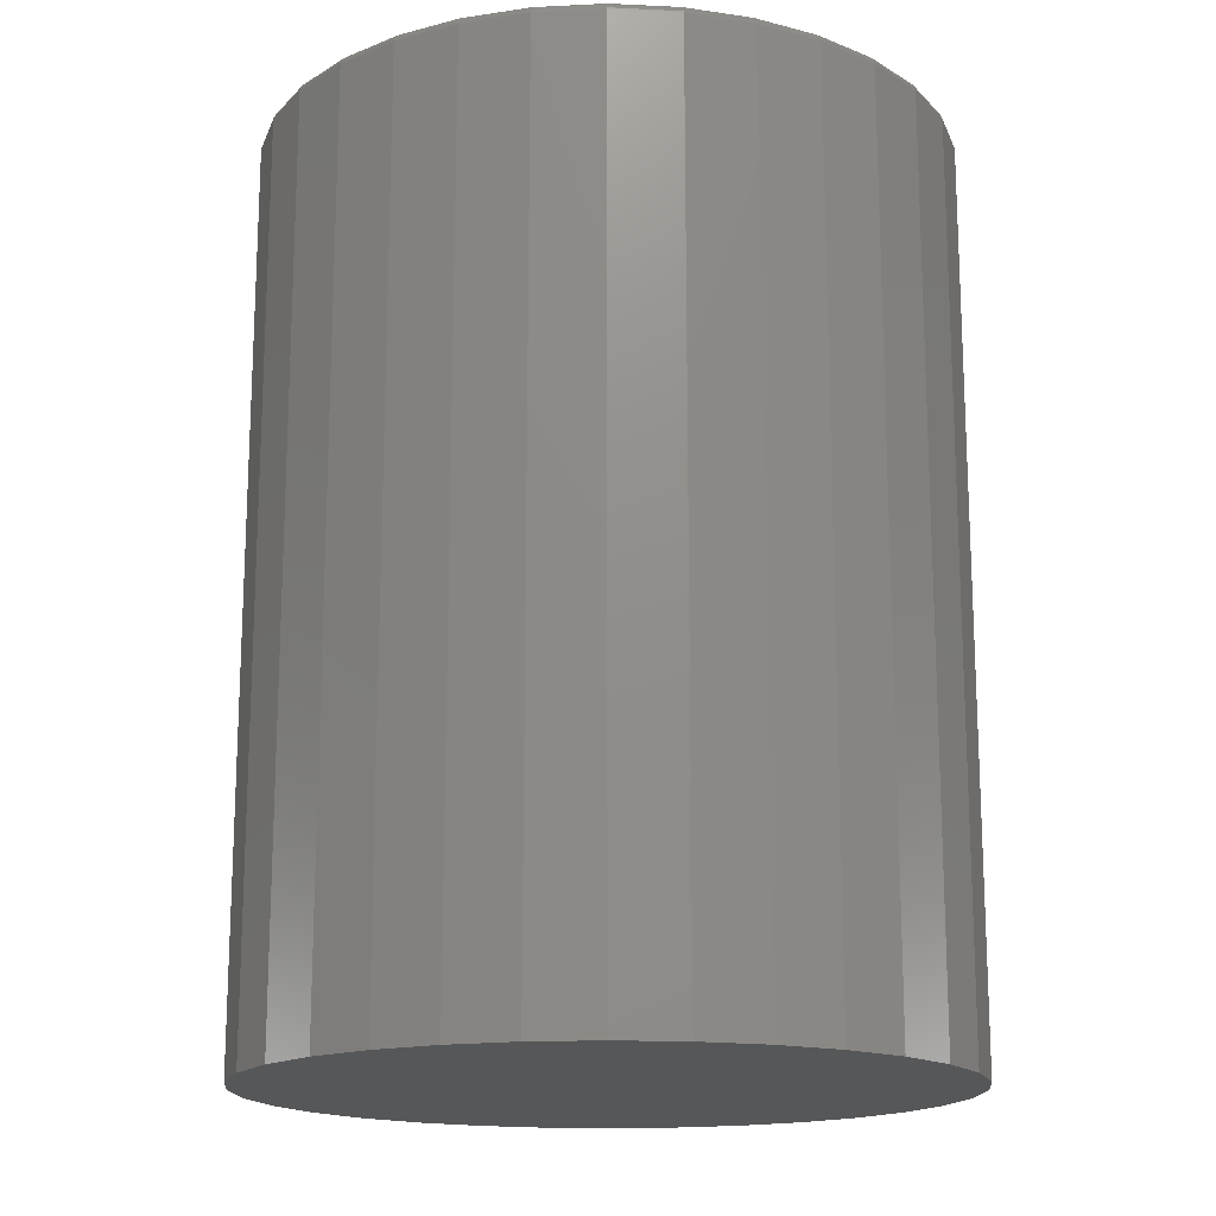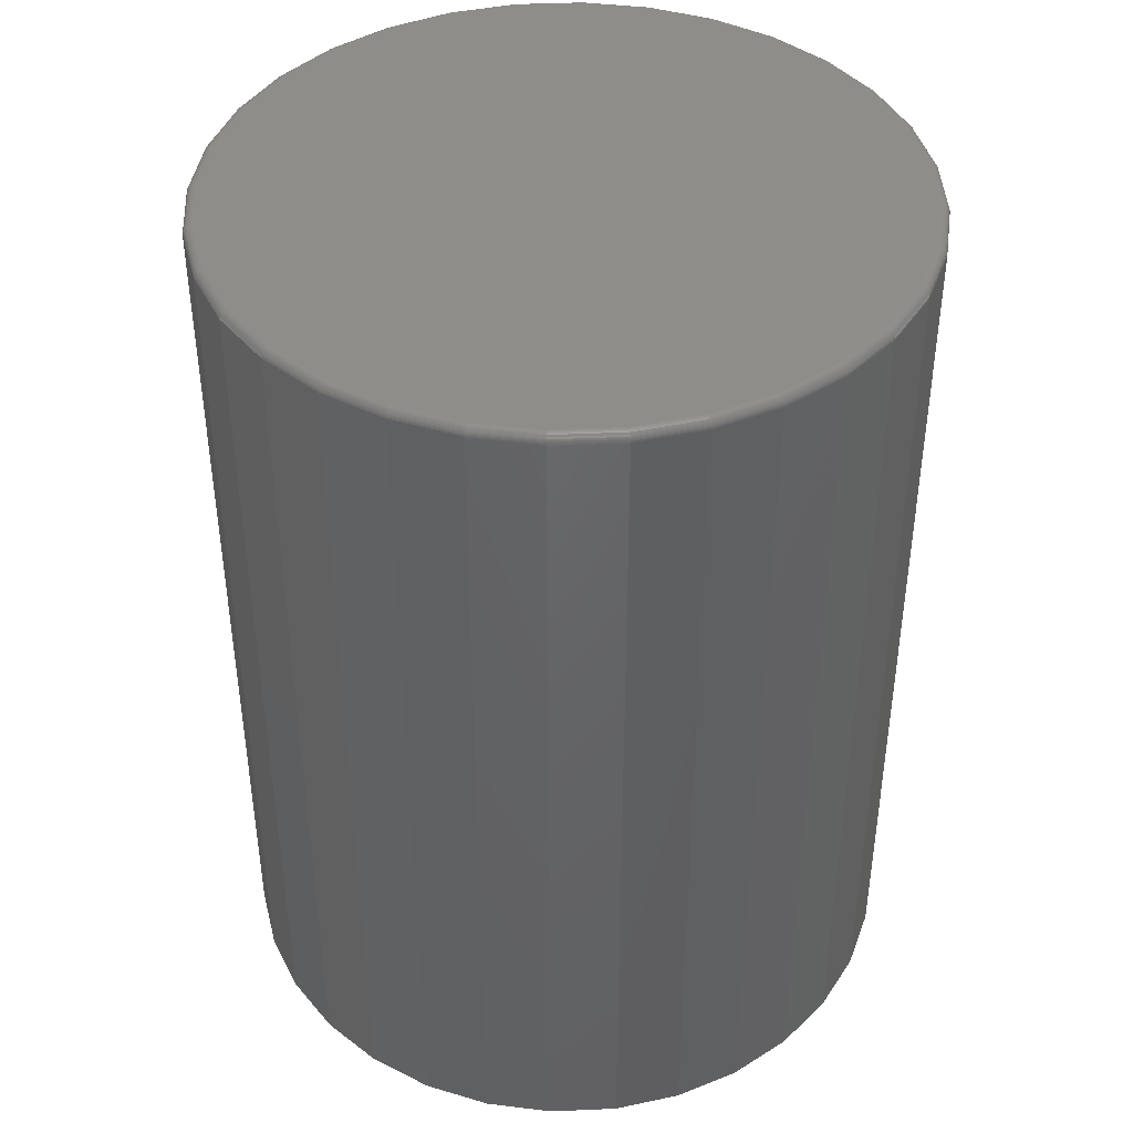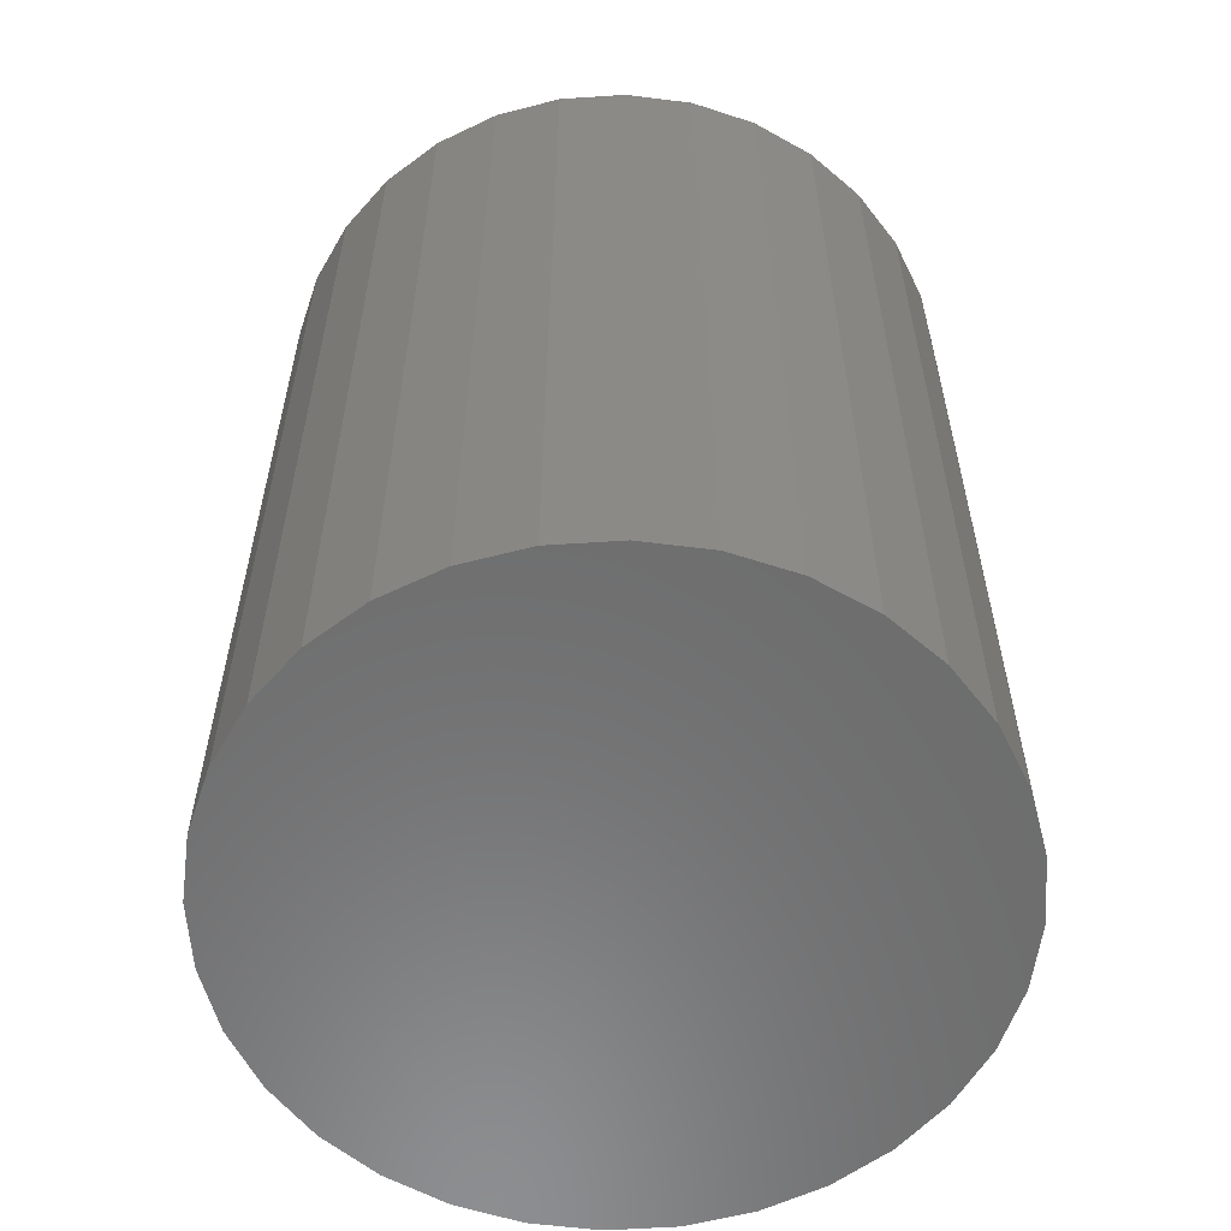
<metadata>
{"format":"stl","ext":"stl","renderer":"f3d","projection":"perspective","resolution":1024,"background":"white","views":[{"elev":-16.5,"azim":-112.4,"up":"+Y"},{"elev":42.4,"azim":103.9,"up":"+Y"},{"elev":-58.4,"azim":155.7,"up":"+Y"}]}
</metadata>
<code>
# stl→obj: 320 verts, 636 faces
v 0.002961 0.75 0.2764
v 0.05688 0.75 0.2711
v -0.05096 0.75 0.2711
v 0.002961 0.75 -0.2764
v -0.05096 0.75 -0.2711
v 0.05688 0.75 -0.2711
v -0.1028 0.75 -0.2554
v 0.1087 0.75 -0.2554
v -0.1506 0.75 -0.2298
v 0.1565 0.75 -0.2298
v -0.1925 0.75 -0.1954
v 0.1984 0.75 -0.1954
v -0.2269 0.75 -0.1536
v 0.2328 0.75 -0.1536
v -0.2524 0.75 -0.1058
v 0.2583 0.75 -0.1058
v -0.2681 0.75 -0.05392
v 0.274 0.75 -0.05392
v -0.2734 0.75 -1.09e-16
v 0.2794 0.75 -1.217e-16
v -0.2681 0.75 0.05392
v 0.274 0.75 0.05392
v -0.2524 0.75 0.1058
v 0.2583 0.75 0.1058
v -0.2269 0.75 0.1536
v 0.2328 0.75 0.1536
v -0.1925 0.75 0.1954
v 0.1984 0.75 0.1954
v -0.1506 0.75 0.2298
v 0.1565 0.75 0.2298
v -0.1028 0.75 0.2554
v 0.1087 0.75 0.2554
v 0.2872 0.7422 -3.568e-16
v 0.2872 1.578e-17 -3.481e-17
v 0.2817 0.7422 -0.05545
v 0.2817 1.547e-17 -0.05545
v 0.2655 0.7422 -0.1088
v 0.2655 1.458e-17 -0.1088
v 0.2393 0.7422 -0.1579
v 0.2393 1.312e-17 -0.1579
v 0.2039 0.7422 -0.201
v 0.2039 1.116e-17 -0.201
v 0.1609 0.7422 -0.2363
v 0.1609 8.765e-18 -0.2363
v 0.1117 0.7422 -0.2626
v 0.1117 6.038e-18 -0.2626
v 0.05841 0.7422 -0.2787
v 0.05841 3.078e-18 -0.2787
v 0.002961 0.7422 -0.2842
v 0.002961 -3.864e-33 -0.2842
v -0.05249 0.7422 -0.2787
v -0.05249 -3.078e-18 -0.2787
v -0.1058 0.7422 -0.2626
v -0.1058 -6.038e-18 -0.2626
v -0.1549 0.7422 -0.2363
v -0.1549 -8.765e-18 -0.2363
v -0.198 0.7422 -0.201
v -0.198 -1.116e-17 -0.201
v -0.2334 0.7422 -0.1579
v -0.2334 -1.312e-17 -0.1579
v -0.2596 0.7422 -0.1088
v -0.2596 -1.458e-17 -0.1088
v -0.2758 0.7422 -0.05545
v -0.2758 -1.547e-17 -0.05545
v -0.2812 0.7422 3.48e-17
v -0.2812 -1.578e-17 3.48e-17
v -0.2758 0.7422 0.05545
v -0.2758 -1.547e-17 0.05545
v -0.2596 0.7422 0.1088
v -0.2596 -1.458e-17 0.1088
v -0.2334 0.7422 0.1579
v -0.2334 -1.312e-17 0.1579
v -0.198 0.7422 0.201
v -0.198 -1.116e-17 0.201
v -0.1549 0.7422 0.2363
v -0.1549 -8.765e-18 0.2363
v -0.1058 0.7422 0.2626
v -0.1058 -6.038e-18 0.2626
v -0.05249 0.7422 0.2787
v -0.05249 -3.078e-18 0.2787
v 0.002961 0.7422 0.2842
v 0.002961 1.932e-33 0.2842
v 0.05841 0.7422 0.2787
v 0.05841 3.078e-18 0.2787
v 0.1117 0.7422 0.2626
v 0.1117 6.038e-18 0.2626
v 0.1609 0.7422 0.2363
v 0.1609 8.765e-18 0.2363
v 0.2039 0.7422 0.201
v 0.2039 1.116e-17 0.201
v 0.2393 0.7422 0.1579
v 0.2393 1.312e-17 0.1579
v 0.2655 0.7422 0.1088
v 0.2655 1.458e-17 0.1088
v 0.2817 0.7422 0.05545
v 0.2817 1.547e-17 0.05545
v -0.2811 0.7437 -1.11e-16
v -0.2756 0.7437 0.05542
v -0.2807 0.7452 -1.249e-16
v -0.2752 0.7452 0.05533
v -0.2799 0.7465 -1.249e-16
v -0.2745 0.7465 0.05519
v -0.279 0.7477 -1.249e-16
v -0.2735 0.7477 0.055
v -0.2778 0.7487 -1.249e-16
v -0.2724 0.7487 0.05477
v -0.2764 0.7494 -1.249e-16
v -0.2711 0.7494 0.05451
v -0.275 0.7498 -1.249e-16
v -0.2696 0.7498 0.05422
v 0.2816 0.7437 0.05542
v 0.287 0.7437 -3.747e-16
v 0.2811 0.7452 0.05533
v 0.2866 0.7452 -3.747e-16
v 0.2804 0.7465 0.05519
v 0.2859 0.7465 -3.747e-16
v 0.2795 0.7477 0.055
v 0.2849 0.7477 -3.608e-16
v 0.2783 0.7487 0.05477
v 0.2837 0.7487 -3.747e-16
v 0.277 0.7494 0.05451
v 0.2823 0.7494 -3.747e-16
v 0.2755 0.7498 0.05422
v 0.2809 0.7498 -3.747e-16
v 0.2654 0.7437 0.1087
v 0.265 0.7452 0.1085
v 0.2643 0.7465 0.1083
v 0.2634 0.7477 0.1079
v 0.2623 0.7487 0.1074
v 0.2611 0.7494 0.1069
v 0.2597 0.7498 0.1064
v 0.2391 0.7437 0.1578
v 0.2388 0.7452 0.1576
v 0.2382 0.7465 0.1572
v 0.2374 0.7477 0.1566
v 0.2364 0.7487 0.156
v 0.2353 0.7494 0.1552
v 0.234 0.7498 0.1544
v 0.2038 0.7437 0.2009
v 0.2035 0.7452 0.2005
v 0.203 0.7465 0.2
v 0.2023 0.7477 0.1993
v 0.2015 0.7487 0.1985
v 0.2005 0.7494 0.1976
v 0.1995 0.7498 0.1965
v 0.1608 0.7437 0.2362
v 0.1605 0.7452 0.2358
v 0.1601 0.7465 0.2352
v 0.1596 0.7477 0.2344
v 0.1589 0.7487 0.2334
v 0.1582 0.7494 0.2323
v 0.1574 0.7498 0.2311
v 0.1117 0.7437 0.2624
v 0.1115 0.7452 0.262
v 0.1112 0.7465 0.2614
v 0.1108 0.7477 0.2605
v 0.1104 0.7487 0.2594
v 0.1099 0.7494 0.2581
v 0.1093 0.7498 0.2568
v 0.05838 0.7437 0.2786
v 0.05829 0.7452 0.2782
v 0.05815 0.7465 0.2775
v 0.05796 0.7477 0.2765
v 0.05773 0.7487 0.2753
v 0.05747 0.7494 0.274
v 0.05718 0.7498 0.2726
v 0.002961 0.7437 0.2841
v 0.002961 0.7452 0.2836
v 0.002961 0.7465 0.2829
v 0.002961 0.7477 0.2819
v 0.002961 0.7487 0.2807
v 0.002961 0.7494 0.2794
v 0.002961 0.7498 0.2779
v -0.05246 0.7437 0.2786
v -0.05237 0.7452 0.2782
v -0.05223 0.7465 0.2775
v -0.05204 0.7477 0.2765
v -0.05181 0.7487 0.2753
v -0.05155 0.7494 0.274
v -0.05126 0.7498 0.2726
v -0.1057 0.7437 0.2624
v -0.1056 0.7452 0.262
v -0.1053 0.7465 0.2614
v -0.1049 0.7477 0.2605
v -0.1045 0.7487 0.2594
v -0.104 0.7494 0.2581
v -0.1034 0.7498 0.2568
v -0.1549 0.7437 0.2362
v -0.1546 0.7452 0.2358
v -0.1542 0.7465 0.2352
v -0.1537 0.7477 0.2344
v -0.153 0.7487 0.2334
v -0.1523 0.7494 0.2323
v -0.1514 0.7498 0.2311
v -0.1979 0.7437 0.2009
v -0.1976 0.7452 0.2005
v -0.1971 0.7465 0.2
v -0.1964 0.7477 0.1993
v -0.1956 0.7487 0.1985
v -0.1946 0.7494 0.1976
v -0.1936 0.7498 0.1965
v -0.2332 0.7437 0.1578
v -0.2329 0.7452 0.1576
v -0.2323 0.7465 0.1572
v -0.2314 0.7477 0.1566
v -0.2305 0.7487 0.156
v -0.2293 0.7494 0.1552
v -0.2281 0.7498 0.1544
v -0.2595 0.7437 0.1087
v -0.2591 0.7452 0.1085
v -0.2584 0.7465 0.1083
v -0.2575 0.7477 0.1079
v -0.2564 0.7487 0.1074
v -0.2552 0.7494 0.1069
v -0.2538 0.7498 0.1064
v 0.2816 0.7437 -0.05542
v 0.2811 0.7452 -0.05533
v 0.2804 0.7465 -0.05519
v 0.2795 0.7477 -0.055
v 0.2783 0.7487 -0.05477
v 0.277 0.7494 -0.05451
v 0.2755 0.7498 -0.05422
v -0.2756 0.7437 -0.05542
v -0.2752 0.7452 -0.05533
v -0.2745 0.7465 -0.05519
v -0.2735 0.7477 -0.055
v -0.2724 0.7487 -0.05477
v -0.2711 0.7494 -0.05451
v -0.2696 0.7498 -0.05422
v -0.2595 0.7437 -0.1087
v -0.2591 0.7452 -0.1085
v -0.2584 0.7465 -0.1083
v -0.2575 0.7477 -0.1079
v -0.2564 0.7487 -0.1074
v -0.2552 0.7494 -0.1069
v -0.2538 0.7498 -0.1064
v -0.2332 0.7437 -0.1578
v -0.2329 0.7452 -0.1576
v -0.2323 0.7465 -0.1572
v -0.2314 0.7477 -0.1566
v -0.2305 0.7487 -0.156
v -0.2293 0.7494 -0.1552
v -0.2281 0.7498 -0.1544
v -0.1979 0.7437 -0.2009
v -0.1976 0.7452 -0.2005
v -0.1971 0.7465 -0.2
v -0.1964 0.7477 -0.1993
v -0.1956 0.7487 -0.1985
v -0.1946 0.7494 -0.1976
v -0.1936 0.7498 -0.1965
v -0.1549 0.7437 -0.2362
v -0.1546 0.7452 -0.2358
v -0.1542 0.7465 -0.2352
v -0.1537 0.7477 -0.2344
v -0.153 0.7487 -0.2334
v -0.1523 0.7494 -0.2323
v -0.1514 0.7498 -0.2311
v -0.1057 0.7437 -0.2624
v -0.1056 0.7452 -0.262
v -0.1053 0.7465 -0.2614
v -0.1049 0.7477 -0.2605
v -0.1045 0.7487 -0.2594
v -0.104 0.7494 -0.2581
v -0.1034 0.7498 -0.2568
v -0.05246 0.7437 -0.2786
v -0.05237 0.7452 -0.2782
v -0.05223 0.7465 -0.2775
v -0.05204 0.7477 -0.2765
v -0.05181 0.7487 -0.2753
v -0.05155 0.7494 -0.274
v -0.05126 0.7498 -0.2726
v 0.002961 0.7437 -0.2841
v 0.002961 0.7452 -0.2836
v 0.002961 0.7465 -0.2829
v 0.002961 0.7477 -0.2819
v 0.002961 0.7487 -0.2807
v 0.002961 0.7494 -0.2794
v 0.002961 0.7498 -0.2779
v 0.05838 0.7437 -0.2786
v 0.05829 0.7452 -0.2782
v 0.05815 0.7465 -0.2775
v 0.05796 0.7477 -0.2765
v 0.05773 0.7487 -0.2753
v 0.05747 0.7494 -0.274
v 0.05718 0.7498 -0.2726
v 0.1117 0.7437 -0.2624
v 0.1115 0.7452 -0.262
v 0.1112 0.7465 -0.2614
v 0.1108 0.7477 -0.2605
v 0.1104 0.7487 -0.2594
v 0.1099 0.7494 -0.2581
v 0.1093 0.7498 -0.2568
v 0.1608 0.7437 -0.2362
v 0.1605 0.7452 -0.2358
v 0.1601 0.7465 -0.2352
v 0.1596 0.7477 -0.2344
v 0.1589 0.7487 -0.2334
v 0.1582 0.7494 -0.2323
v 0.1574 0.7498 -0.2311
v 0.2038 0.7437 -0.2009
v 0.2035 0.7452 -0.2005
v 0.203 0.7465 -0.2
v 0.2023 0.7477 -0.1993
v 0.2015 0.7487 -0.1985
v 0.2005 0.7494 -0.1976
v 0.1995 0.7498 -0.1965
v 0.2391 0.7437 -0.1578
v 0.2388 0.7452 -0.1576
v 0.2382 0.7465 -0.1572
v 0.2374 0.7477 -0.1566
v 0.2364 0.7487 -0.156
v 0.2353 0.7494 -0.1552
v 0.234 0.7498 -0.1544
v 0.2654 0.7437 -0.1087
v 0.265 0.7452 -0.1085
v 0.2643 0.7465 -0.1083
v 0.2634 0.7477 -0.1079
v 0.2623 0.7487 -0.1074
v 0.2611 0.7494 -0.1069
v 0.2597 0.7498 -0.1064
f 1 2 3
f 4 5 6
f 6 5 7
f 6 7 8
f 8 7 9
f 8 9 10
f 10 9 11
f 10 11 12
f 12 11 13
f 12 13 14
f 14 13 15
f 14 15 16
f 16 15 17
f 16 17 18
f 18 17 19
f 18 19 20
f 20 19 21
f 20 21 22
f 22 21 23
f 22 23 24
f 24 23 25
f 24 25 26
f 26 25 27
f 26 27 28
f 28 27 29
f 28 29 30
f 30 29 31
f 30 31 32
f 32 31 3
f 32 3 2
f 33 34 35
f 35 34 36
f 35 36 37
f 37 36 38
f 37 38 39
f 39 38 40
f 39 40 41
f 41 40 42
f 41 42 43
f 43 42 44
f 43 44 45
f 45 44 46
f 45 46 47
f 47 46 48
f 47 48 49
f 49 48 50
f 49 50 51
f 51 50 52
f 51 52 53
f 53 52 54
f 53 54 55
f 55 54 56
f 55 56 57
f 57 56 58
f 57 58 59
f 59 58 60
f 59 60 61
f 61 60 62
f 61 62 63
f 63 62 64
f 63 64 65
f 65 64 66
f 65 66 67
f 67 66 68
f 67 68 69
f 69 68 70
f 69 70 71
f 71 70 72
f 71 72 73
f 73 72 74
f 73 74 75
f 75 74 76
f 75 76 77
f 77 76 78
f 77 78 79
f 79 78 80
f 79 80 81
f 81 80 82
f 81 82 83
f 83 82 84
f 83 84 85
f 85 84 86
f 85 86 87
f 87 86 88
f 87 88 89
f 89 88 90
f 89 90 91
f 91 90 92
f 91 92 93
f 93 92 94
f 93 94 95
f 95 94 96
f 95 96 33
f 33 96 34
f 65 67 97
f 97 67 98
f 97 98 99
f 99 98 100
f 99 100 101
f 101 100 102
f 101 102 103
f 103 102 104
f 103 104 105
f 105 104 106
f 105 106 107
f 107 106 108
f 107 108 109
f 109 108 110
f 109 110 19
f 19 110 21
f 95 33 111
f 111 33 112
f 111 112 113
f 113 112 114
f 113 114 115
f 115 114 116
f 115 116 117
f 117 116 118
f 117 118 119
f 119 118 120
f 119 120 121
f 121 120 122
f 121 122 123
f 123 122 124
f 123 124 22
f 22 124 20
f 93 95 125
f 125 95 111
f 125 111 126
f 126 111 113
f 126 113 127
f 127 113 115
f 127 115 128
f 128 115 117
f 128 117 129
f 129 117 119
f 129 119 130
f 130 119 121
f 130 121 131
f 131 121 123
f 131 123 24
f 24 123 22
f 91 93 132
f 132 93 125
f 132 125 133
f 133 125 126
f 133 126 134
f 134 126 127
f 134 127 135
f 135 127 128
f 135 128 136
f 136 128 129
f 136 129 137
f 137 129 130
f 137 130 138
f 138 130 131
f 138 131 26
f 26 131 24
f 89 91 139
f 139 91 132
f 139 132 140
f 140 132 133
f 140 133 141
f 141 133 134
f 141 134 142
f 142 134 135
f 142 135 143
f 143 135 136
f 143 136 144
f 144 136 137
f 144 137 145
f 145 137 138
f 145 138 28
f 28 138 26
f 87 89 146
f 146 89 139
f 146 139 147
f 147 139 140
f 147 140 148
f 148 140 141
f 148 141 149
f 149 141 142
f 149 142 150
f 150 142 143
f 150 143 151
f 151 143 144
f 151 144 152
f 152 144 145
f 152 145 30
f 30 145 28
f 85 87 153
f 153 87 146
f 153 146 154
f 154 146 147
f 154 147 155
f 155 147 148
f 155 148 156
f 156 148 149
f 156 149 157
f 157 149 150
f 157 150 158
f 158 150 151
f 158 151 159
f 159 151 152
f 159 152 32
f 32 152 30
f 83 85 160
f 160 85 153
f 160 153 161
f 161 153 154
f 161 154 162
f 162 154 155
f 162 155 163
f 163 155 156
f 163 156 164
f 164 156 157
f 164 157 165
f 165 157 158
f 165 158 166
f 166 158 159
f 166 159 2
f 2 159 32
f 81 83 167
f 167 83 160
f 167 160 168
f 168 160 161
f 168 161 169
f 169 161 162
f 169 162 170
f 170 162 163
f 170 163 171
f 171 163 164
f 171 164 172
f 172 164 165
f 172 165 173
f 173 165 166
f 173 166 1
f 1 166 2
f 79 81 174
f 174 81 167
f 174 167 175
f 175 167 168
f 175 168 176
f 176 168 169
f 176 169 177
f 177 169 170
f 177 170 178
f 178 170 171
f 178 171 179
f 179 171 172
f 179 172 180
f 180 172 173
f 180 173 3
f 3 173 1
f 77 79 181
f 181 79 174
f 181 174 182
f 182 174 175
f 182 175 183
f 183 175 176
f 183 176 184
f 184 176 177
f 184 177 185
f 185 177 178
f 185 178 186
f 186 178 179
f 186 179 187
f 187 179 180
f 187 180 31
f 31 180 3
f 75 77 188
f 188 77 181
f 188 181 189
f 189 181 182
f 189 182 190
f 190 182 183
f 190 183 191
f 191 183 184
f 191 184 192
f 192 184 185
f 192 185 193
f 193 185 186
f 193 186 194
f 194 186 187
f 194 187 29
f 29 187 31
f 73 75 195
f 195 75 188
f 195 188 196
f 196 188 189
f 196 189 197
f 197 189 190
f 197 190 198
f 198 190 191
f 198 191 199
f 199 191 192
f 199 192 200
f 200 192 193
f 200 193 201
f 201 193 194
f 201 194 27
f 27 194 29
f 71 73 202
f 202 73 195
f 202 195 203
f 203 195 196
f 203 196 204
f 204 196 197
f 204 197 205
f 205 197 198
f 205 198 206
f 206 198 199
f 206 199 207
f 207 199 200
f 207 200 208
f 208 200 201
f 208 201 25
f 25 201 27
f 69 71 209
f 209 71 202
f 209 202 210
f 210 202 203
f 210 203 211
f 211 203 204
f 211 204 212
f 212 204 205
f 212 205 213
f 213 205 206
f 213 206 214
f 214 206 207
f 214 207 215
f 215 207 208
f 215 208 23
f 23 208 25
f 67 69 98
f 98 69 209
f 98 209 100
f 100 209 210
f 100 210 102
f 102 210 211
f 102 211 104
f 104 211 212
f 104 212 106
f 106 212 213
f 106 213 108
f 108 213 214
f 108 214 110
f 110 214 215
f 110 215 21
f 21 215 23
f 33 35 112
f 112 35 216
f 112 216 114
f 114 216 217
f 114 217 116
f 116 217 218
f 116 218 118
f 118 218 219
f 118 219 120
f 120 219 220
f 120 220 122
f 122 220 221
f 122 221 124
f 124 221 222
f 124 222 20
f 20 222 18
f 63 65 223
f 223 65 97
f 223 97 224
f 224 97 99
f 224 99 225
f 225 99 101
f 225 101 226
f 226 101 103
f 226 103 227
f 227 103 105
f 227 105 228
f 228 105 107
f 228 107 229
f 229 107 109
f 229 109 17
f 17 109 19
f 61 63 230
f 230 63 223
f 230 223 231
f 231 223 224
f 231 224 232
f 232 224 225
f 232 225 233
f 233 225 226
f 233 226 234
f 234 226 227
f 234 227 235
f 235 227 228
f 235 228 236
f 236 228 229
f 236 229 15
f 15 229 17
f 59 61 237
f 237 61 230
f 237 230 238
f 238 230 231
f 238 231 239
f 239 231 232
f 239 232 240
f 240 232 233
f 240 233 241
f 241 233 234
f 241 234 242
f 242 234 235
f 242 235 243
f 243 235 236
f 243 236 13
f 13 236 15
f 57 59 244
f 244 59 237
f 244 237 245
f 245 237 238
f 245 238 246
f 246 238 239
f 246 239 247
f 247 239 240
f 247 240 248
f 248 240 241
f 248 241 249
f 249 241 242
f 249 242 250
f 250 242 243
f 250 243 11
f 11 243 13
f 55 57 251
f 251 57 244
f 251 244 252
f 252 244 245
f 252 245 253
f 253 245 246
f 253 246 254
f 254 246 247
f 254 247 255
f 255 247 248
f 255 248 256
f 256 248 249
f 256 249 257
f 257 249 250
f 257 250 9
f 9 250 11
f 53 55 258
f 258 55 251
f 258 251 259
f 259 251 252
f 259 252 260
f 260 252 253
f 260 253 261
f 261 253 254
f 261 254 262
f 262 254 255
f 262 255 263
f 263 255 256
f 263 256 264
f 264 256 257
f 264 257 7
f 7 257 9
f 51 53 265
f 265 53 258
f 265 258 266
f 266 258 259
f 266 259 267
f 267 259 260
f 267 260 268
f 268 260 261
f 268 261 269
f 269 261 262
f 269 262 270
f 270 262 263
f 270 263 271
f 271 263 264
f 271 264 5
f 5 264 7
f 49 51 272
f 272 51 265
f 272 265 273
f 273 265 266
f 273 266 274
f 274 266 267
f 274 267 275
f 275 267 268
f 275 268 276
f 276 268 269
f 276 269 277
f 277 269 270
f 277 270 278
f 278 270 271
f 278 271 4
f 4 271 5
f 47 49 279
f 279 49 272
f 279 272 280
f 280 272 273
f 280 273 281
f 281 273 274
f 281 274 282
f 282 274 275
f 282 275 283
f 283 275 276
f 283 276 284
f 284 276 277
f 284 277 285
f 285 277 278
f 285 278 6
f 6 278 4
f 45 47 286
f 286 47 279
f 286 279 287
f 287 279 280
f 287 280 288
f 288 280 281
f 288 281 289
f 289 281 282
f 289 282 290
f 290 282 283
f 290 283 291
f 291 283 284
f 291 284 292
f 292 284 285
f 292 285 8
f 8 285 6
f 43 45 293
f 293 45 286
f 293 286 294
f 294 286 287
f 294 287 295
f 295 287 288
f 295 288 296
f 296 288 289
f 296 289 297
f 297 289 290
f 297 290 298
f 298 290 291
f 298 291 299
f 299 291 292
f 299 292 10
f 10 292 8
f 41 43 300
f 300 43 293
f 300 293 301
f 301 293 294
f 301 294 302
f 302 294 295
f 302 295 303
f 303 295 296
f 303 296 304
f 304 296 297
f 304 297 305
f 305 297 298
f 305 298 306
f 306 298 299
f 306 299 12
f 12 299 10
f 39 41 307
f 307 41 300
f 307 300 308
f 308 300 301
f 308 301 309
f 309 301 302
f 309 302 310
f 310 302 303
f 310 303 311
f 311 303 304
f 311 304 312
f 312 304 305
f 312 305 313
f 313 305 306
f 313 306 14
f 14 306 12
f 37 39 314
f 314 39 307
f 314 307 315
f 315 307 308
f 315 308 316
f 316 308 309
f 316 309 317
f 317 309 310
f 317 310 318
f 318 310 311
f 318 311 319
f 319 311 312
f 319 312 320
f 320 312 313
f 320 313 16
f 16 313 14
f 35 37 216
f 216 37 314
f 216 314 217
f 217 314 315
f 217 315 218
f 218 315 316
f 218 316 219
f 219 316 317
f 219 317 220
f 220 317 318
f 220 318 221
f 221 318 319
f 221 319 222
f 222 319 320
f 222 320 18
f 18 320 16
f 80 84 82
f 84 80 86
f 86 80 78
f 86 78 88
f 88 78 76
f 88 76 90
f 90 76 74
f 90 74 92
f 92 74 72
f 92 72 94
f 94 72 70
f 94 70 96
f 96 70 68
f 96 68 34
f 34 68 66
f 34 66 36
f 36 66 64
f 36 64 38
f 38 64 62
f 38 62 40
f 40 62 60
f 40 60 42
f 42 60 58
f 42 58 44
f 44 58 56
f 44 56 46
f 46 56 54
f 46 54 48
f 48 54 52
f 48 52 50

</code>
